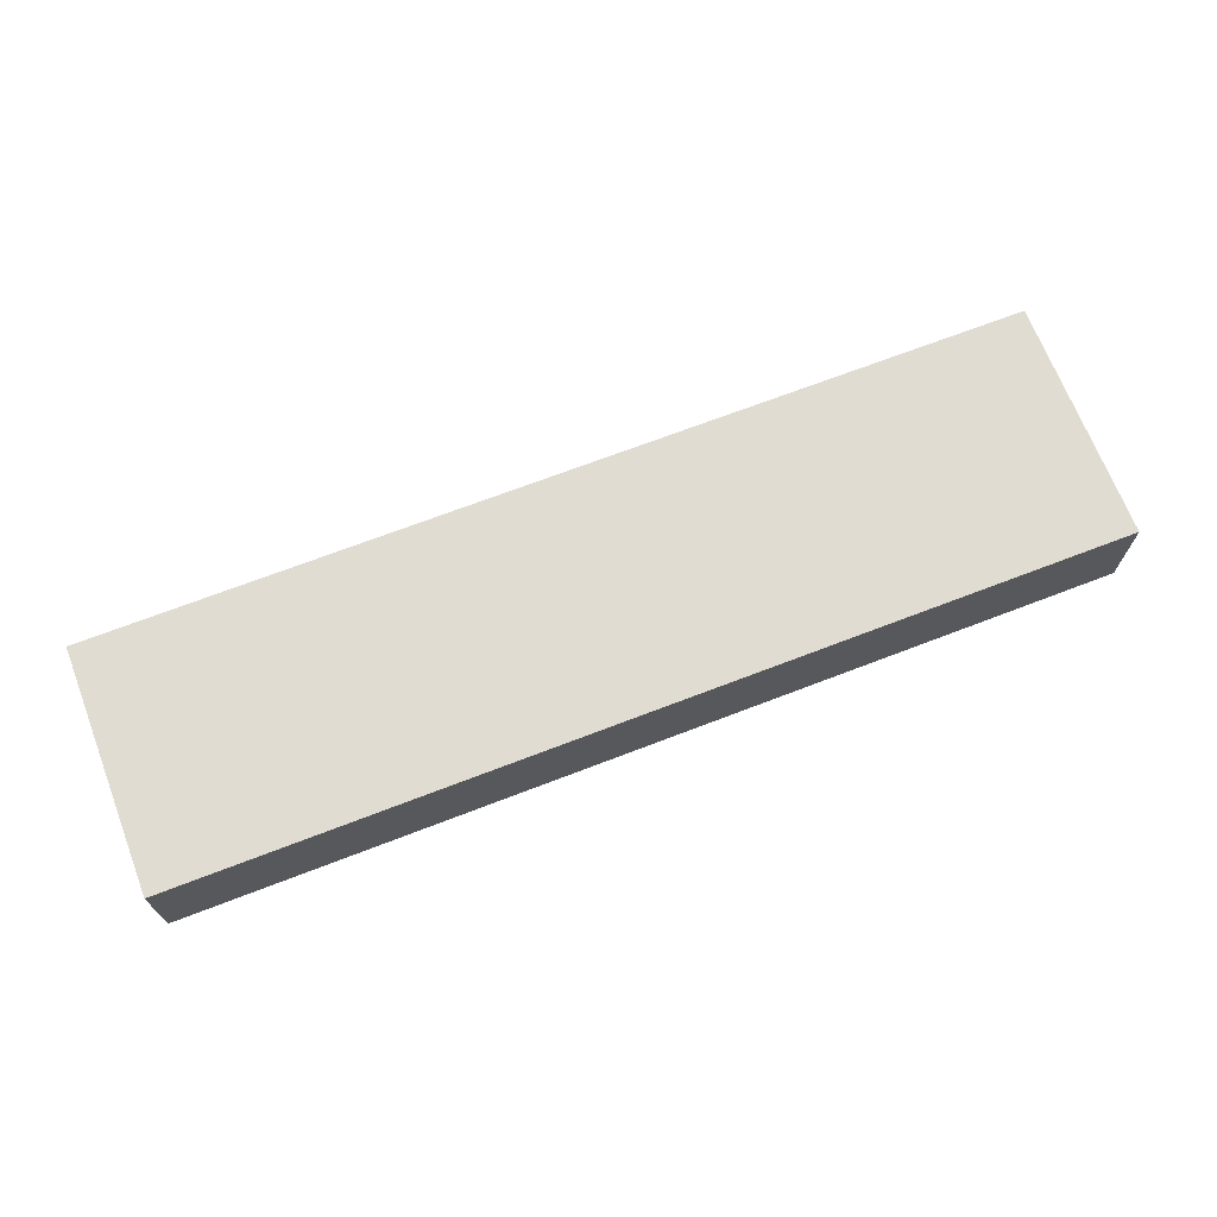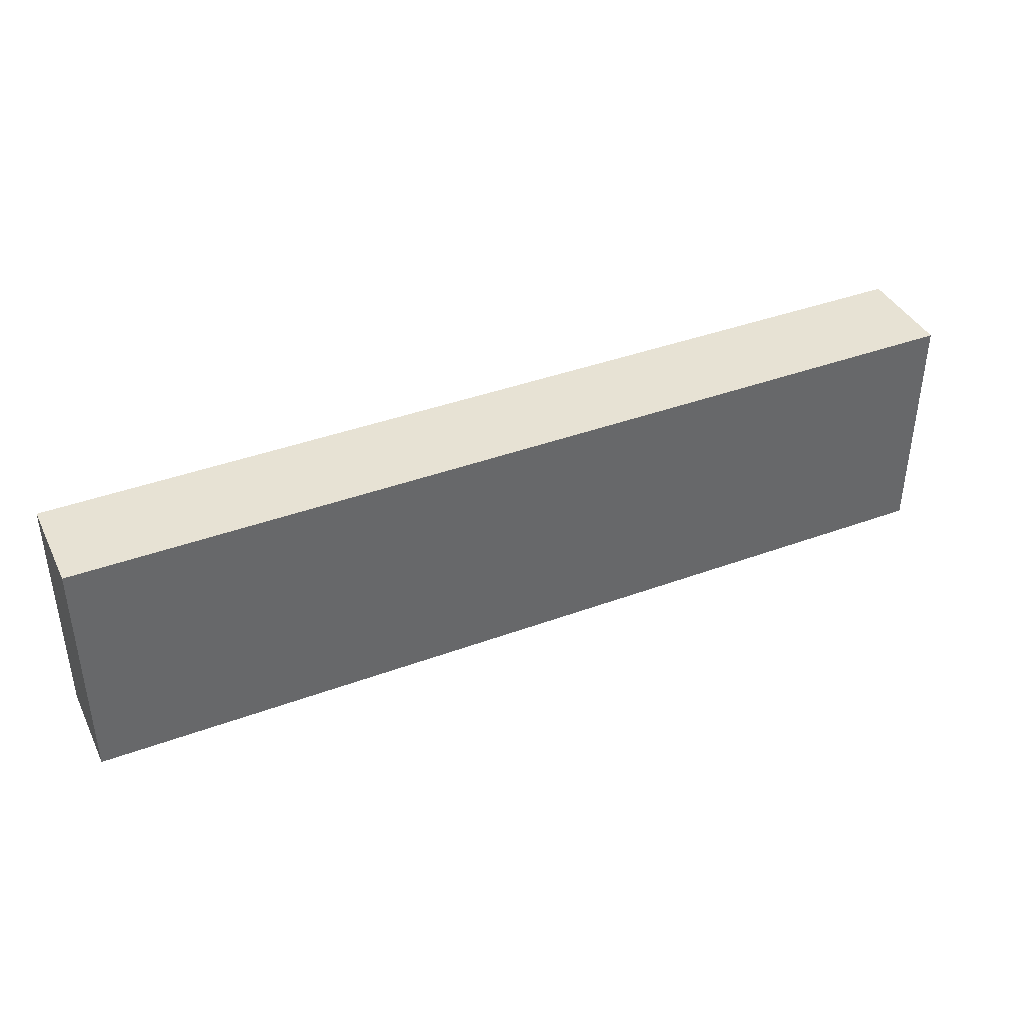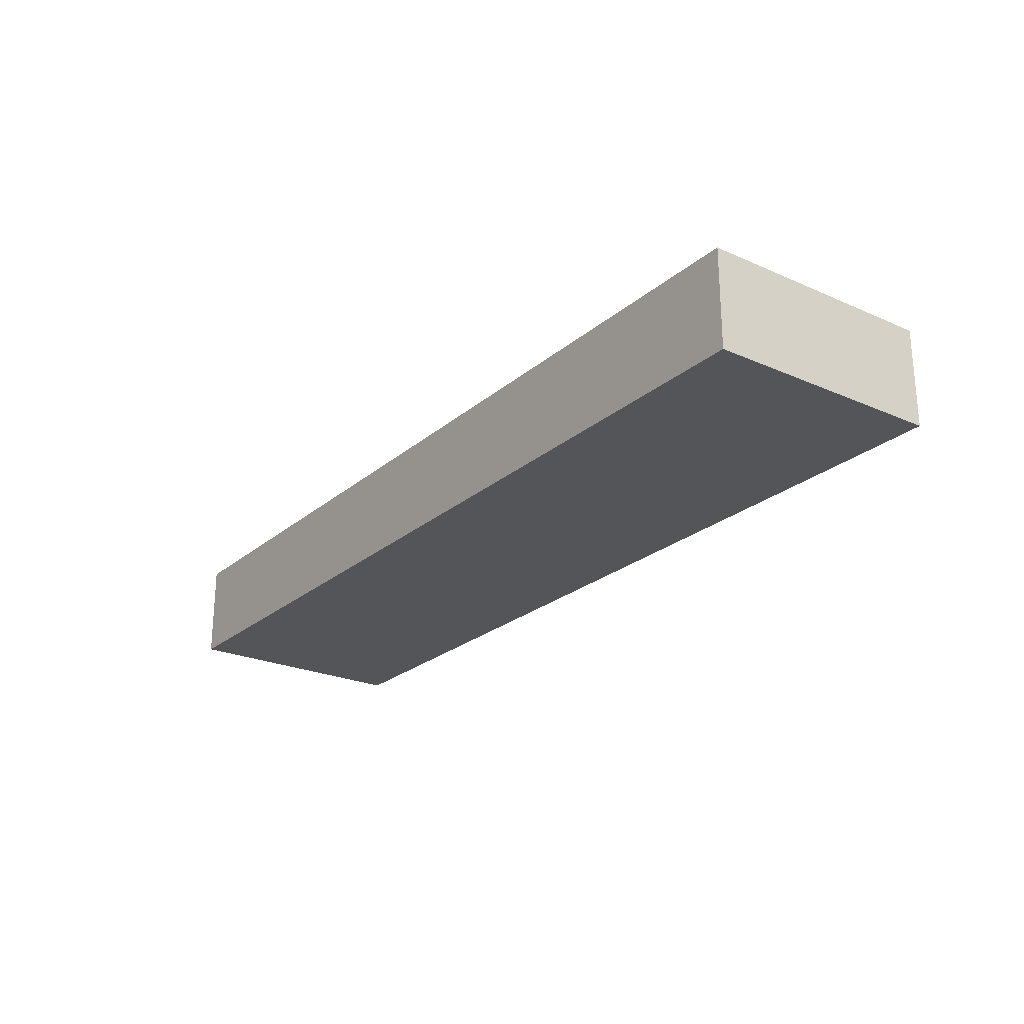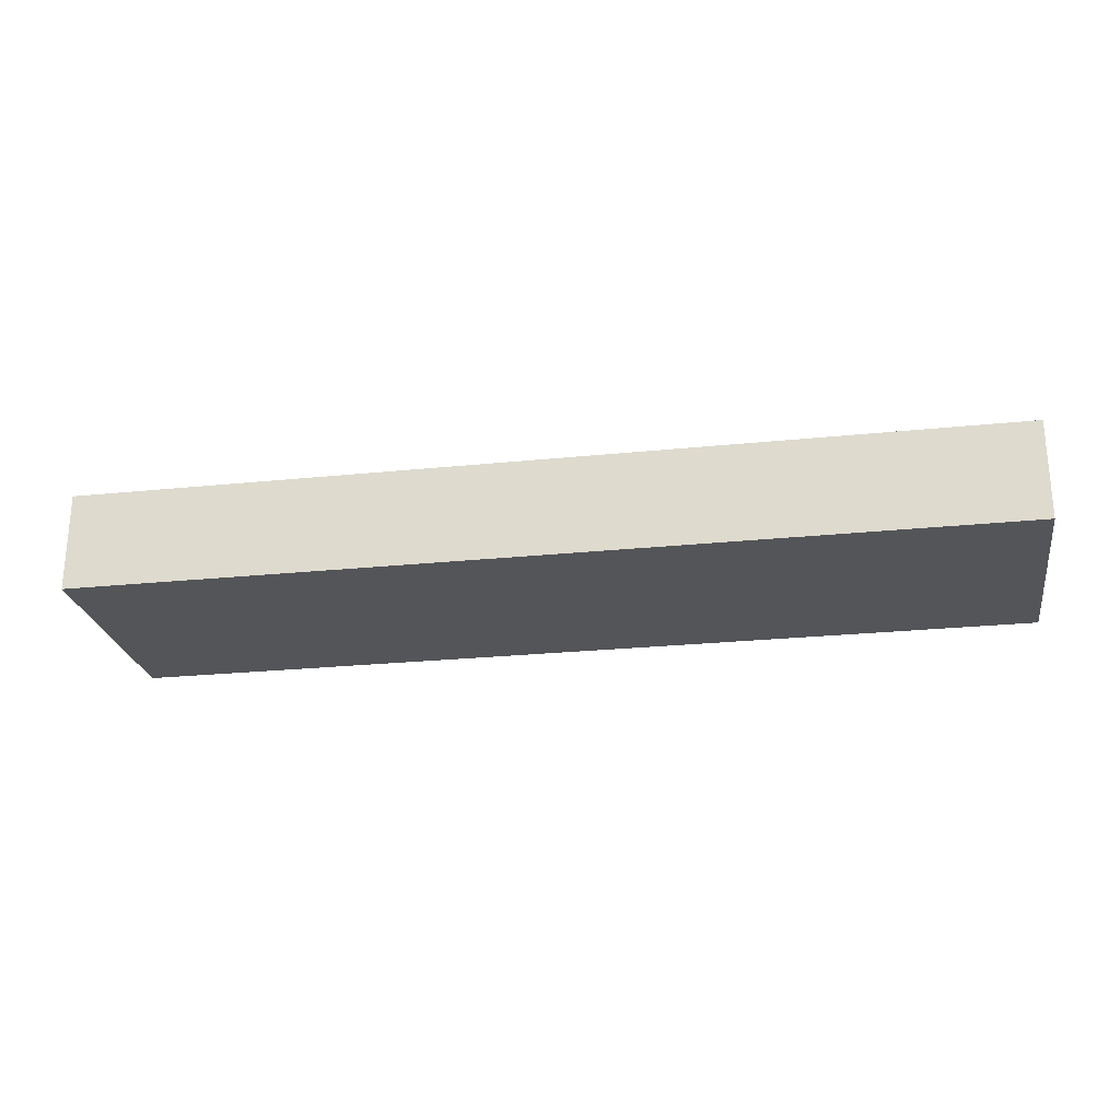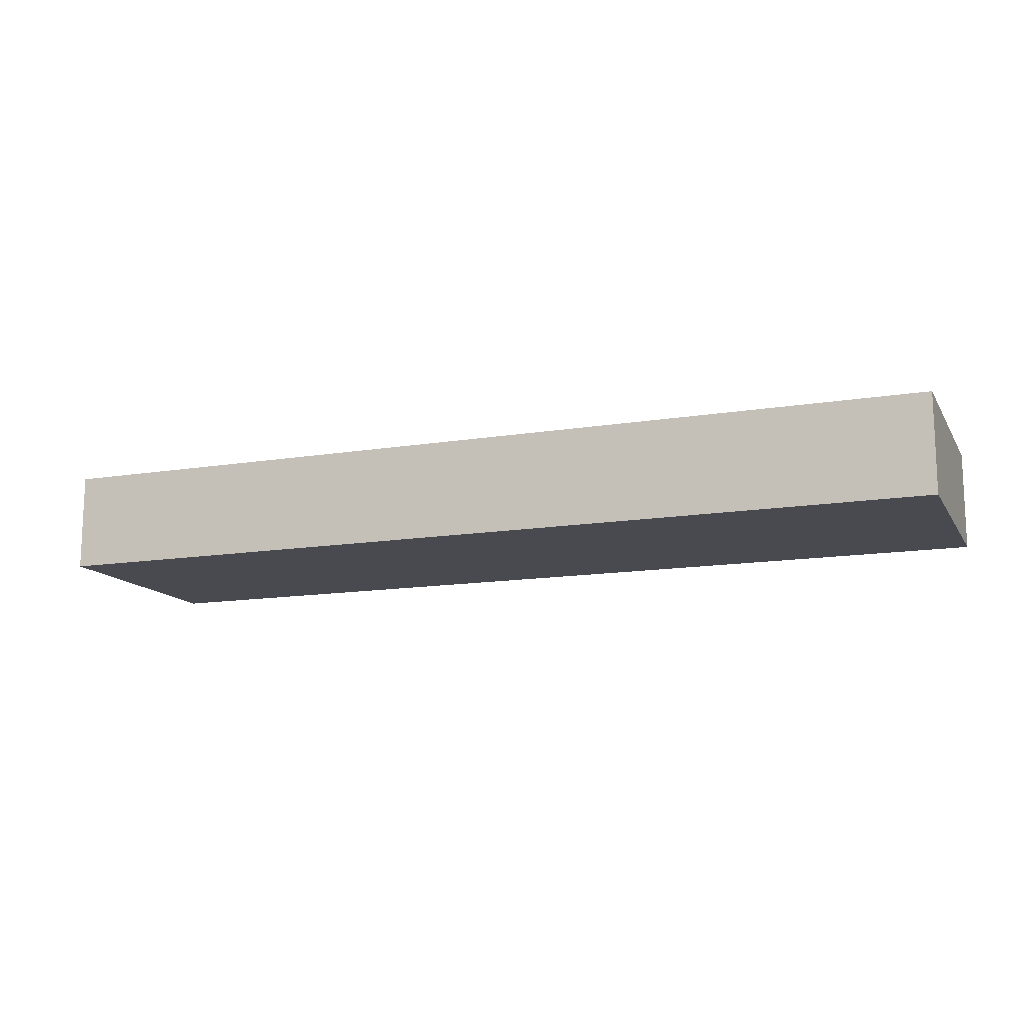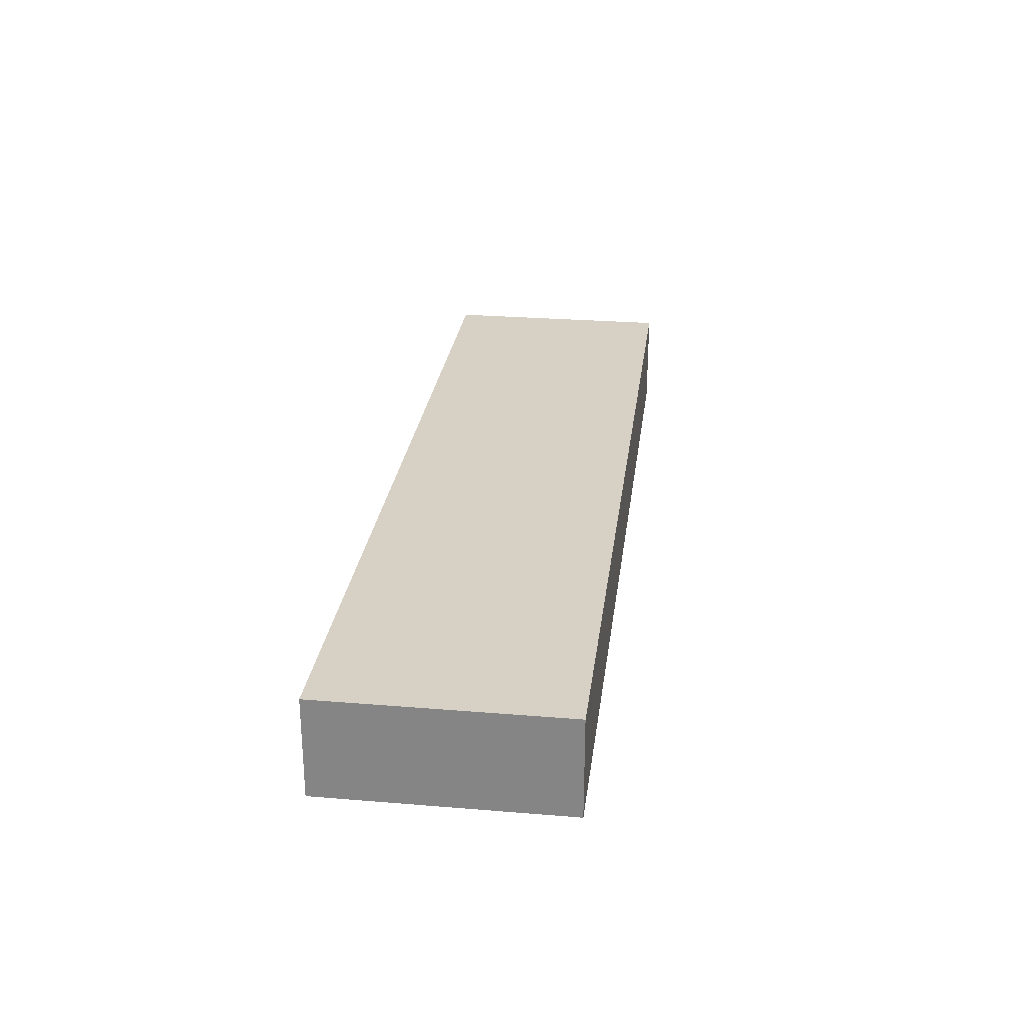
<metadata>
{"format":"obj","ext":"obj","renderer":"f3d","projection":"perspective","resolution":1024,"background":"white","views":[{"elev":69.2,"azim":-21.1,"up":"+Z"},{"elev":39.8,"azim":-24.5,"up":"+Y"},{"elev":-24.0,"azim":53.9,"up":"+Z"},{"elev":-24.6,"azim":-170.4,"up":"+Z"},{"elev":-13.5,"azim":-159.4,"up":"+Z"},{"elev":26.9,"azim":-82.7,"up":"+Z"}]}
</metadata>
<code>
v 0.2334 -0.3409 0.03279
v 0.2334 -0.3409 -0.01721
v 0.2334 -0.2197 0.03279
v -0.2334 -0.2197 0.03279
v -0.2334 -0.3409 -0.01721
v -0.2334 -0.2197 -0.01721
v -0.2334 -0.3409 0.03279
v 0.2334 -0.2197 -0.01721
f 1 2 3
f 1 3 4
f 5 2 1
f 6 4 3
f 6 5 4
f 6 2 5
f 7 5 1
f 7 1 4
f 7 4 5
f 8 6 3
f 8 3 2
f 8 2 6

</code>
